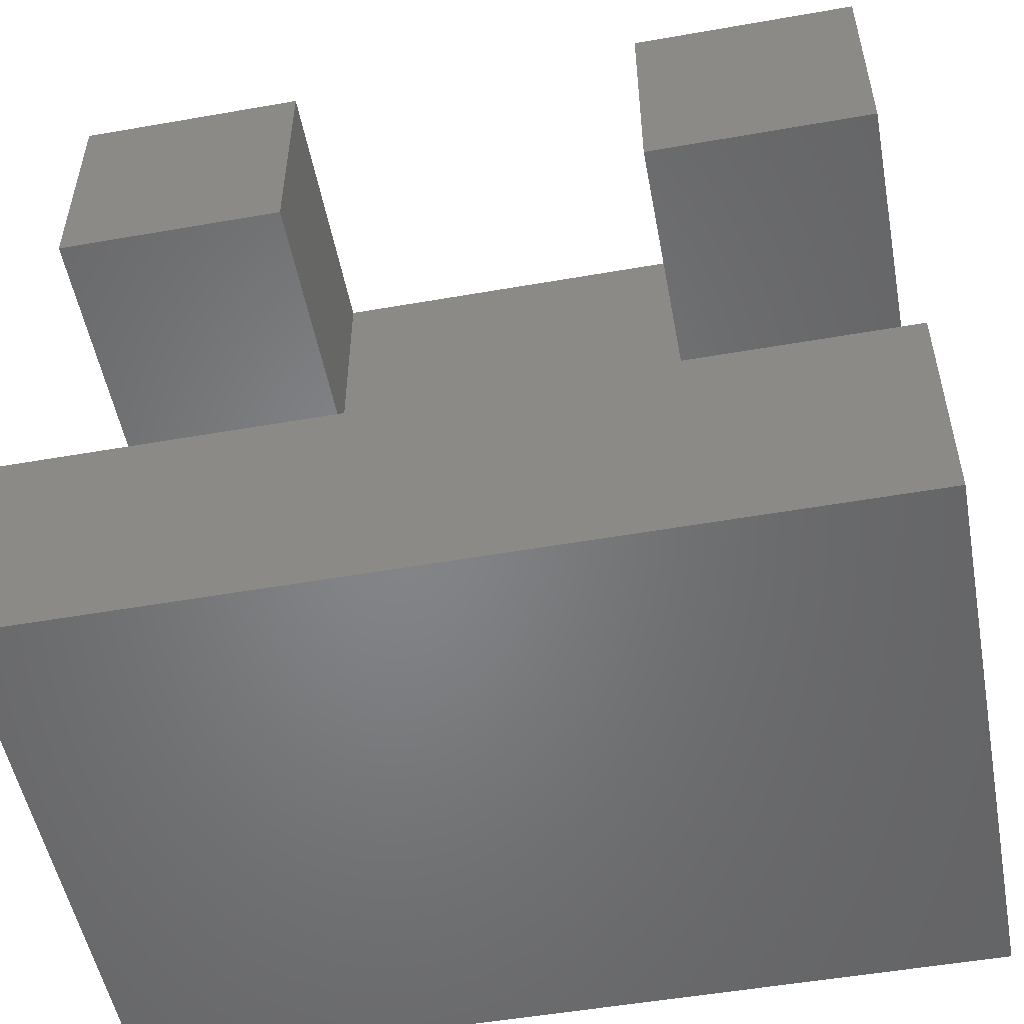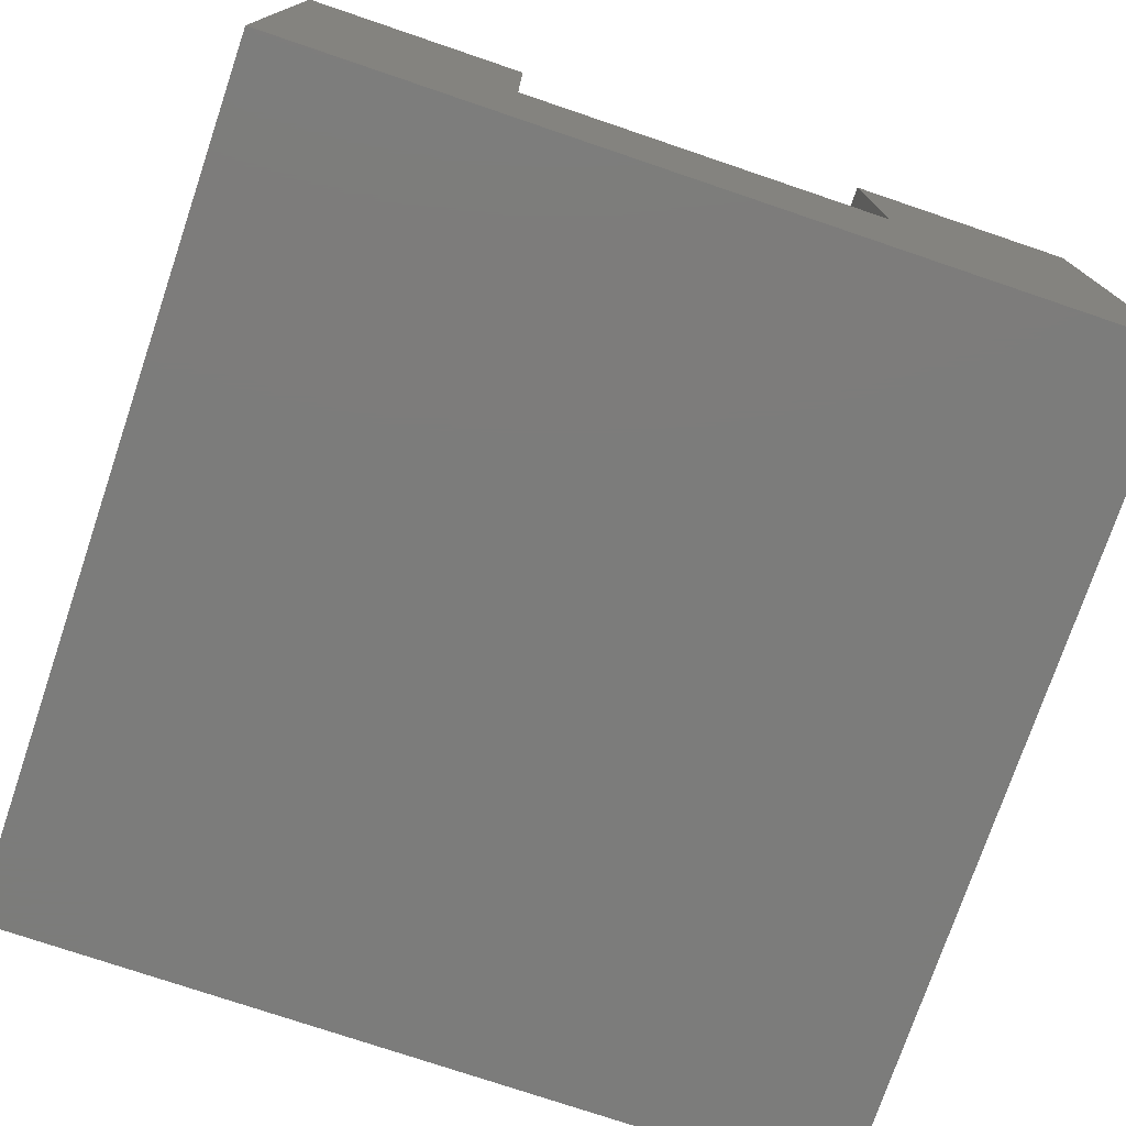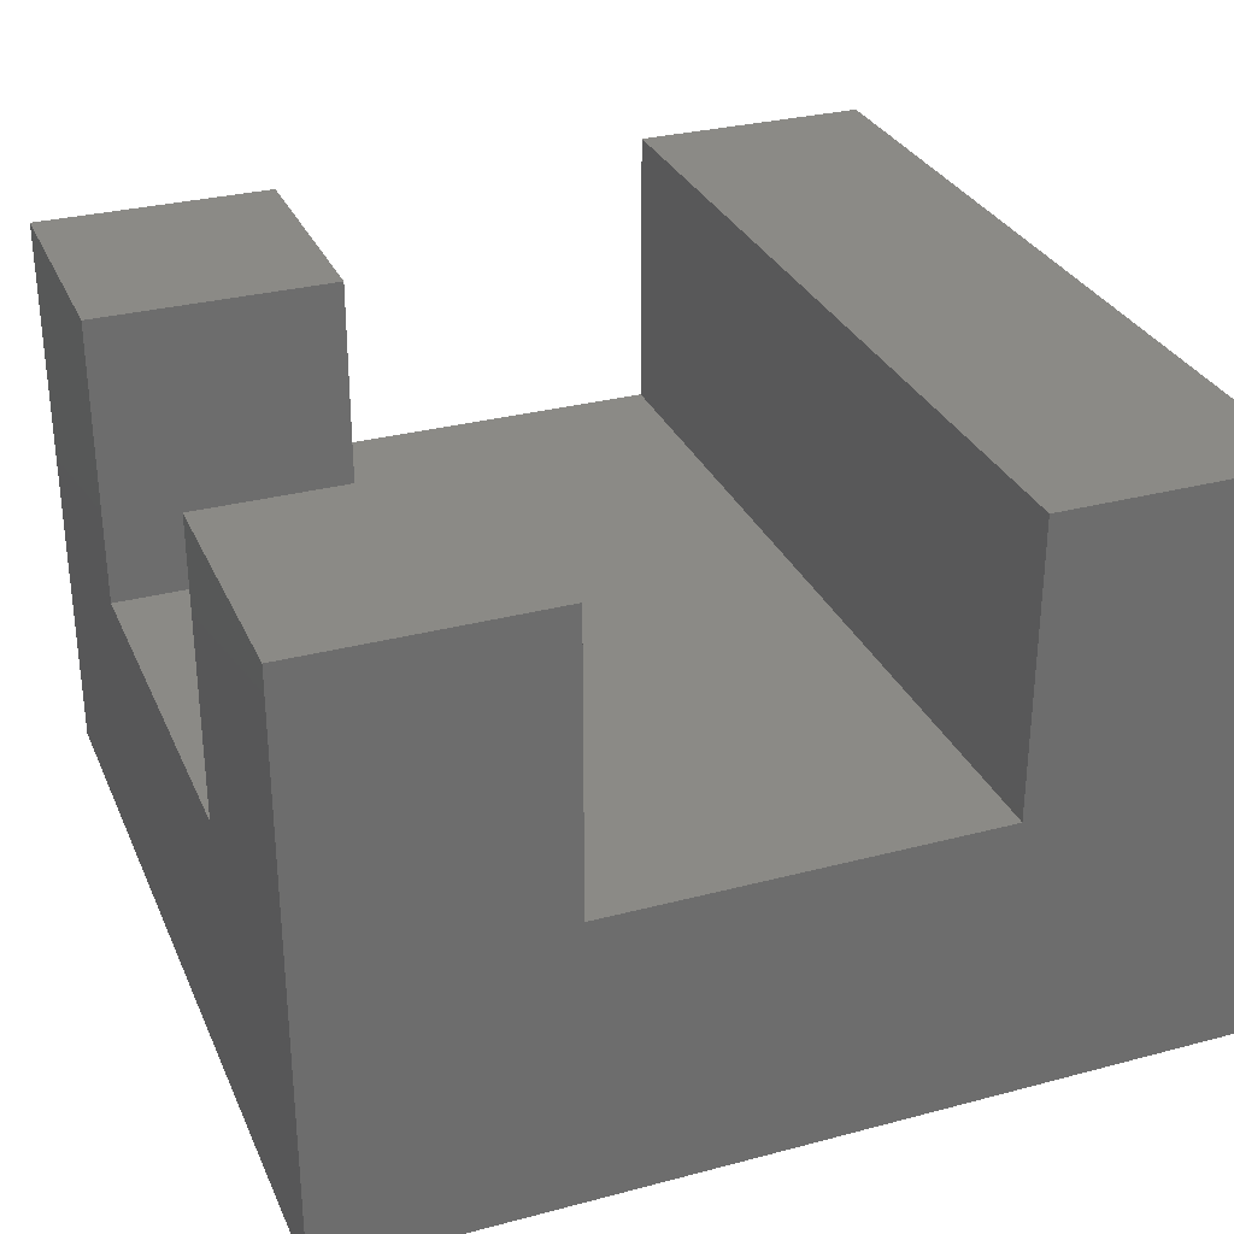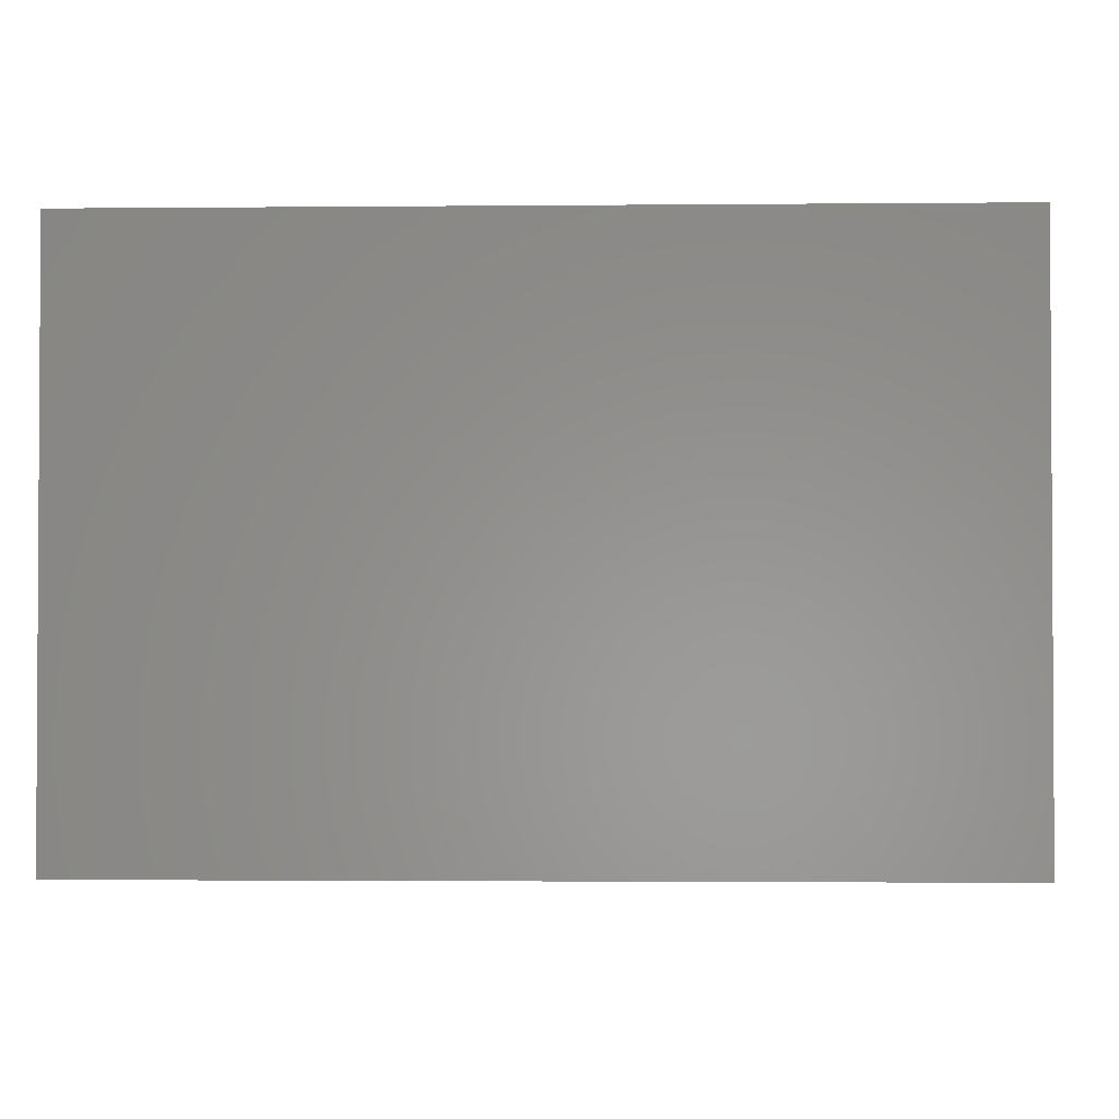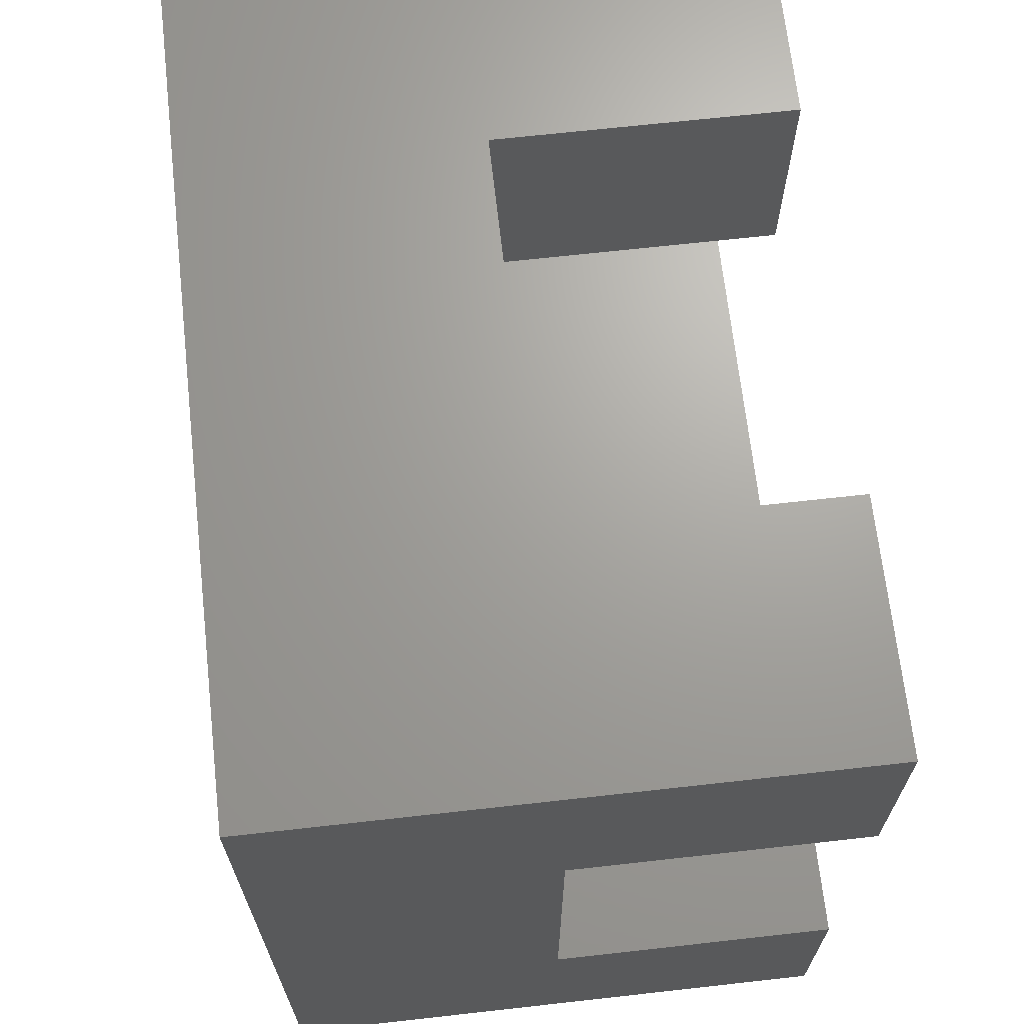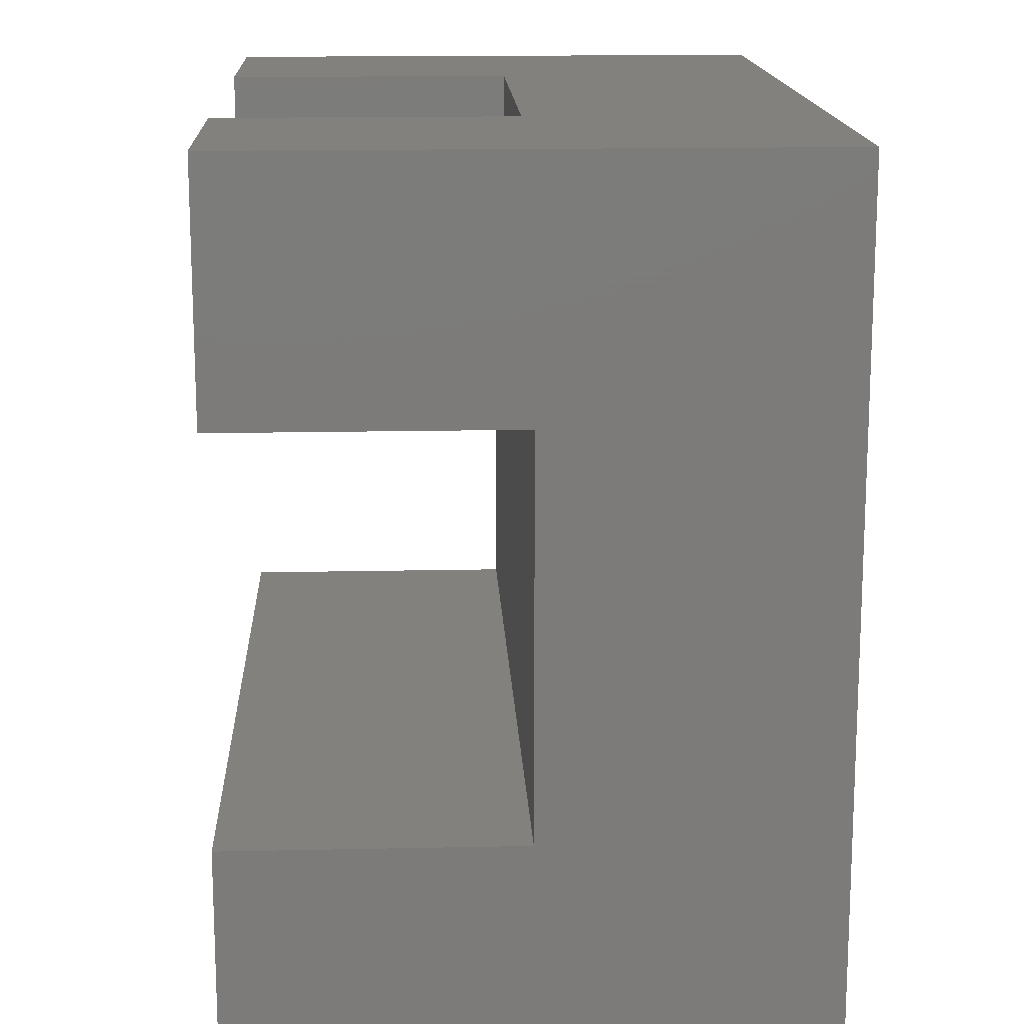
<metadata>
{"format":"stl","ext":"stl","renderer":"f3d","projection":"perspective","resolution":1024,"background":"white","views":[{"elev":-52.2,"azim":10.7,"up":"+Y"},{"elev":-75.5,"azim":-108.7,"up":"+Z"},{"elev":30.3,"azim":-110.9,"up":"+Z"},{"elev":-2.0,"azim":2.0,"up":"+Z"},{"elev":67.9,"azim":-96.4,"up":"+Y"},{"elev":15.4,"azim":87.4,"up":"+Y"}]}
</metadata>
<code>
# stl→obj: 24 verts, 44 faces
v 0 6.5 3
v 0 9 0
v 0 2.5 3
v 0 0 0
v 0 0 6
v 0 6.5 6
v 0 9 6
v 0 2.5 6
v 9 0 0
v 9 0 6
v 9 9 0
v 6.5 9 3
v 2.5 9 3
v 6.5 9 6
v 9 9 6
v 2.5 9 6
v 2.5 6.5 6
v 2.5 6.5 3
v 9 2.5 3
v 6.5 6.5 3
v 9 6.5 3
v 9 2.5 6
v 9 6.5 6
v 6.5 6.5 6
f 1 2 3
f 4 5 3
f 4 3 2
f 2 1 6
f 2 6 7
f 3 5 8
f 5 4 9
f 10 5 9
f 4 2 9
f 9 2 11
f 12 11 13
f 2 7 13
f 2 13 11
f 11 12 14
f 11 14 15
f 13 7 16
f 7 6 17
f 16 7 17
f 6 1 18
f 17 6 18
f 1 3 19
f 18 1 19
f 20 18 19
f 21 20 19
f 12 18 20
f 13 18 12
f 3 8 19
f 19 8 22
f 8 5 10
f 22 8 10
f 19 9 11
f 19 22 10
f 15 23 11
f 23 21 11
f 10 9 19
f 21 19 11
f 14 24 23
f 15 14 23
f 20 24 12
f 12 24 14
f 17 18 13
f 16 17 13
f 24 20 21
f 23 24 21

</code>
